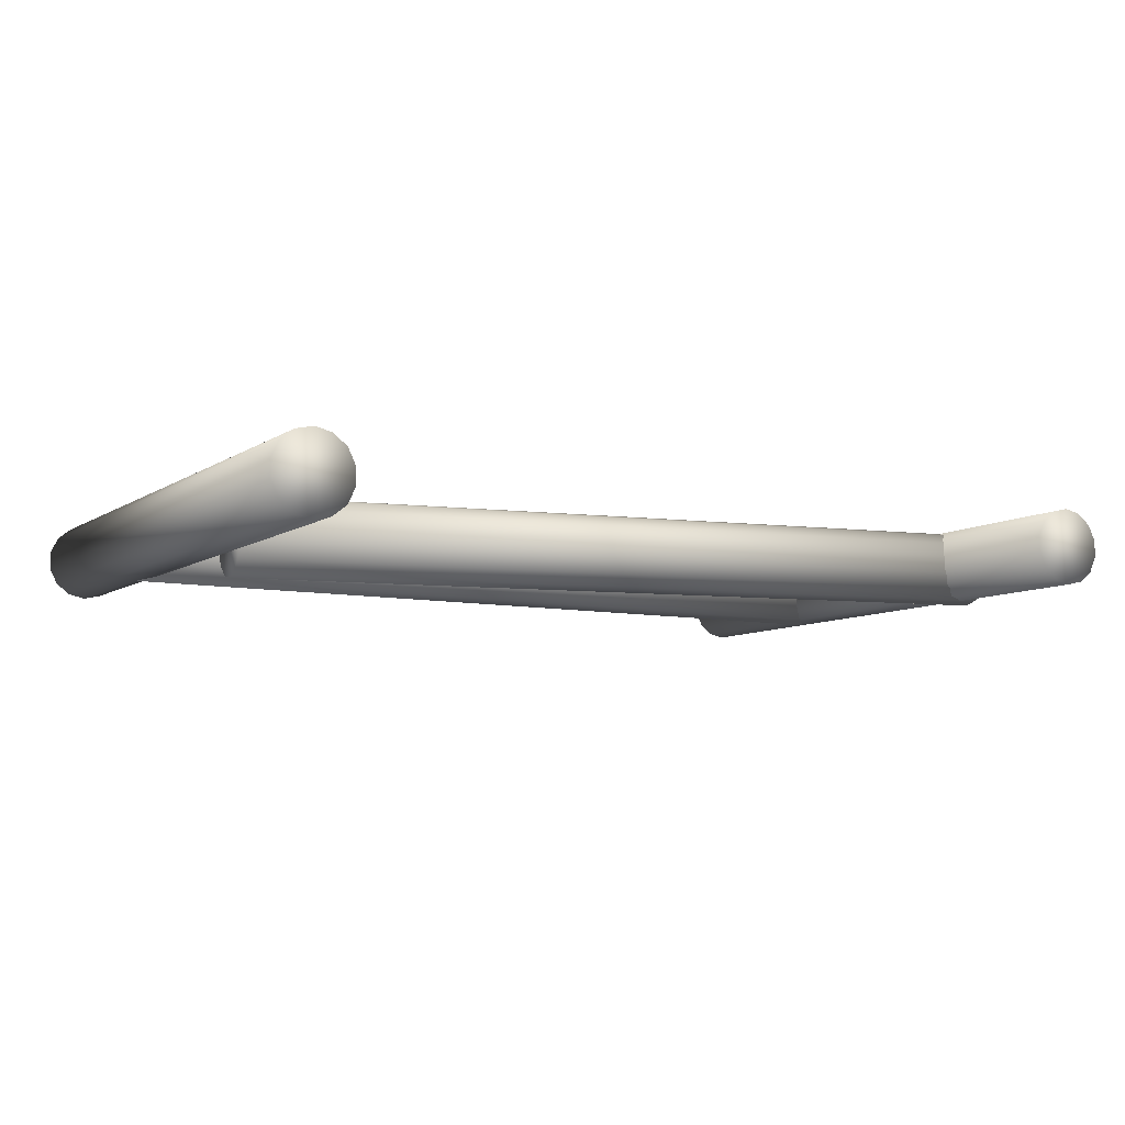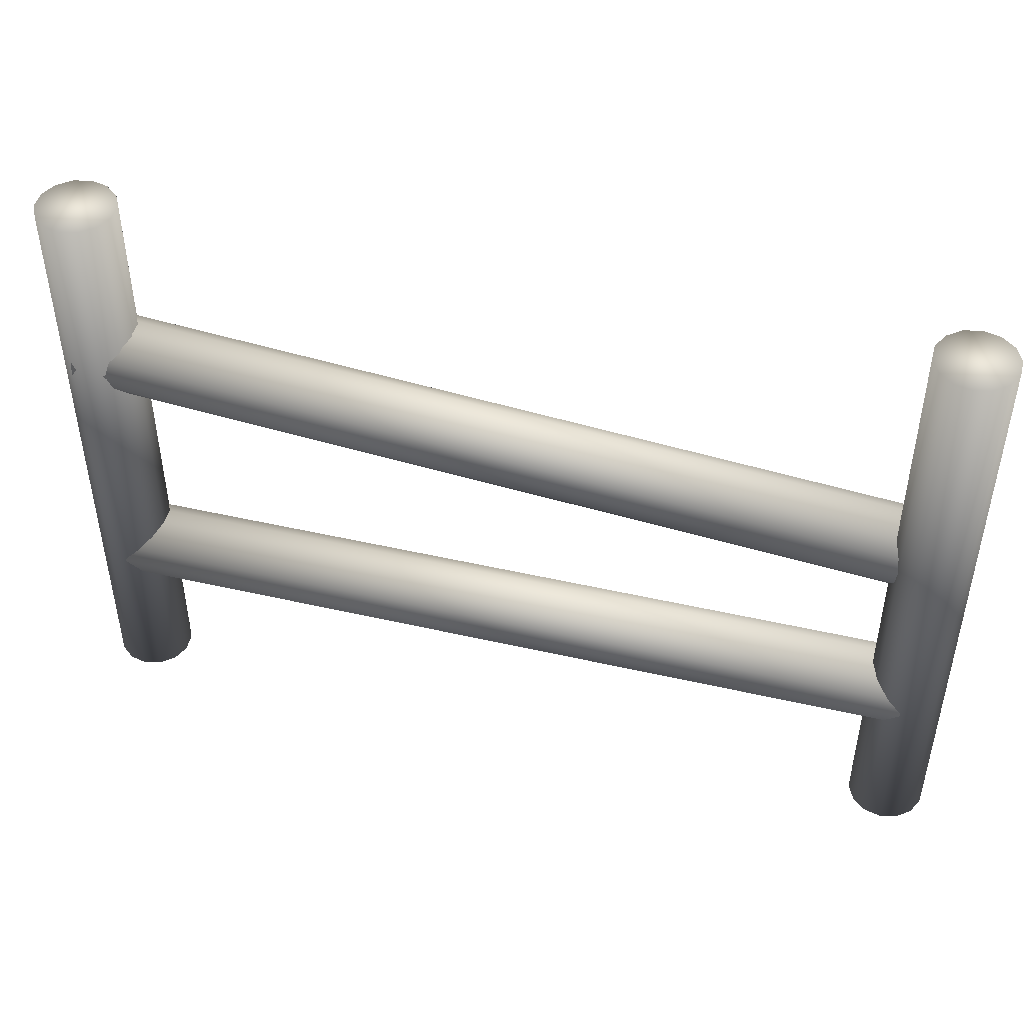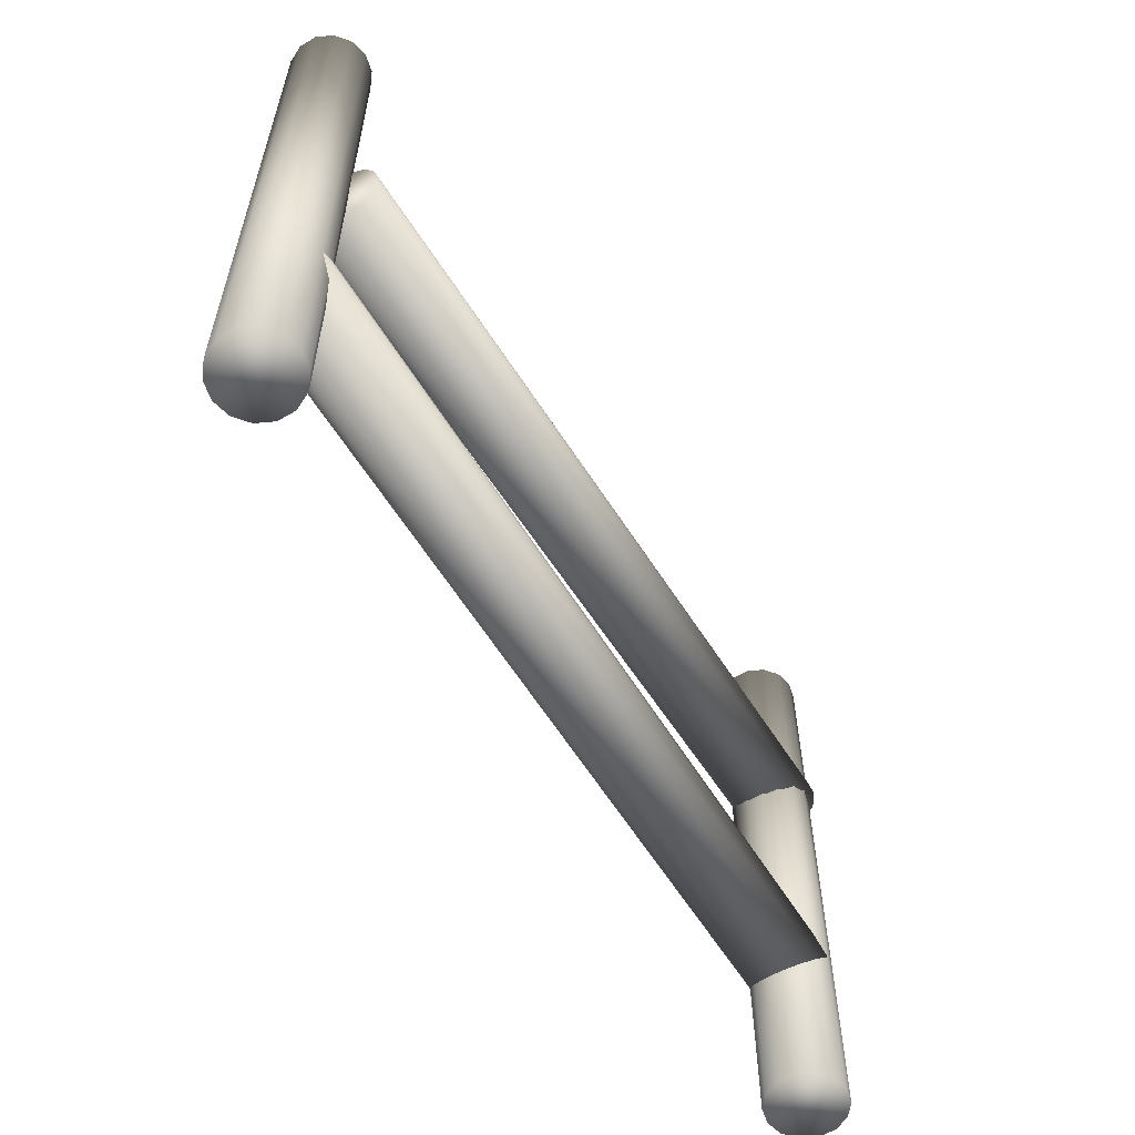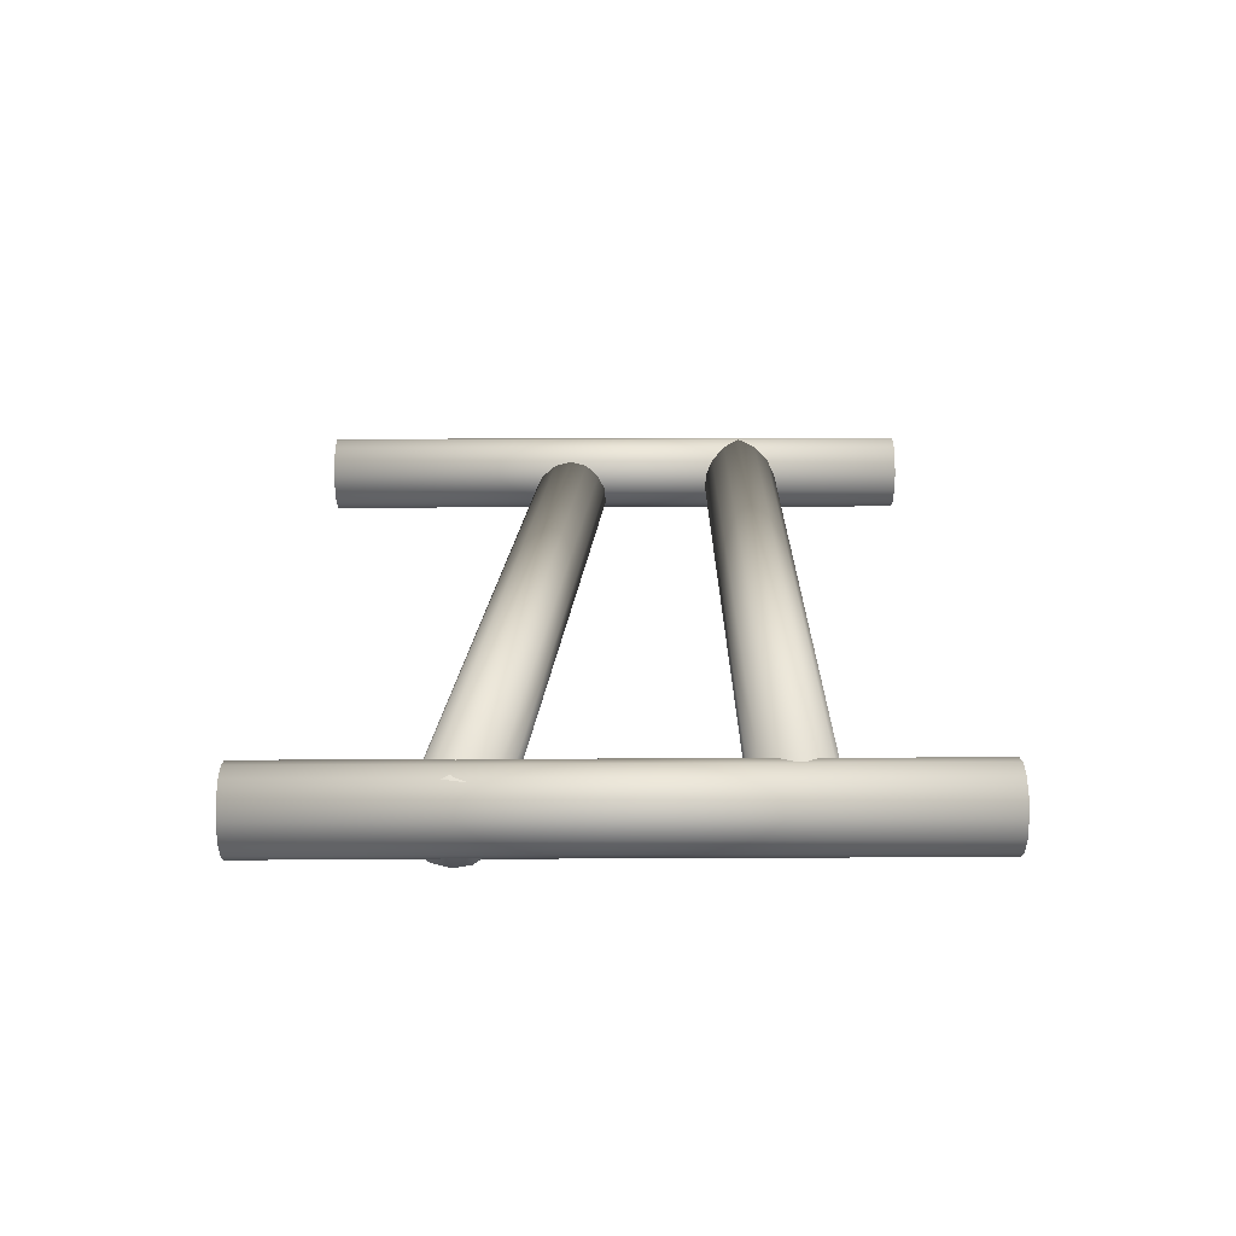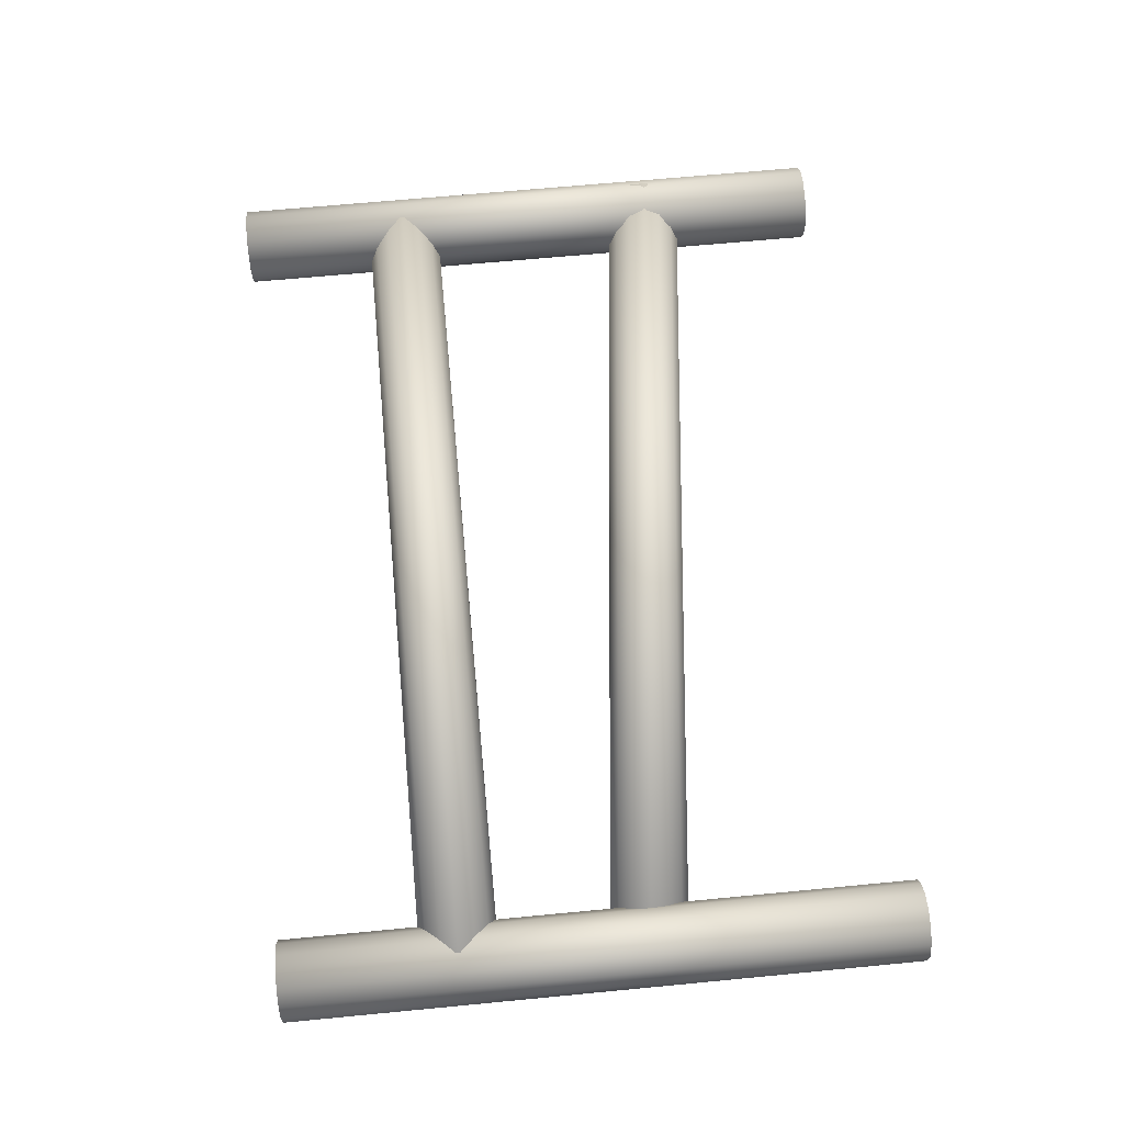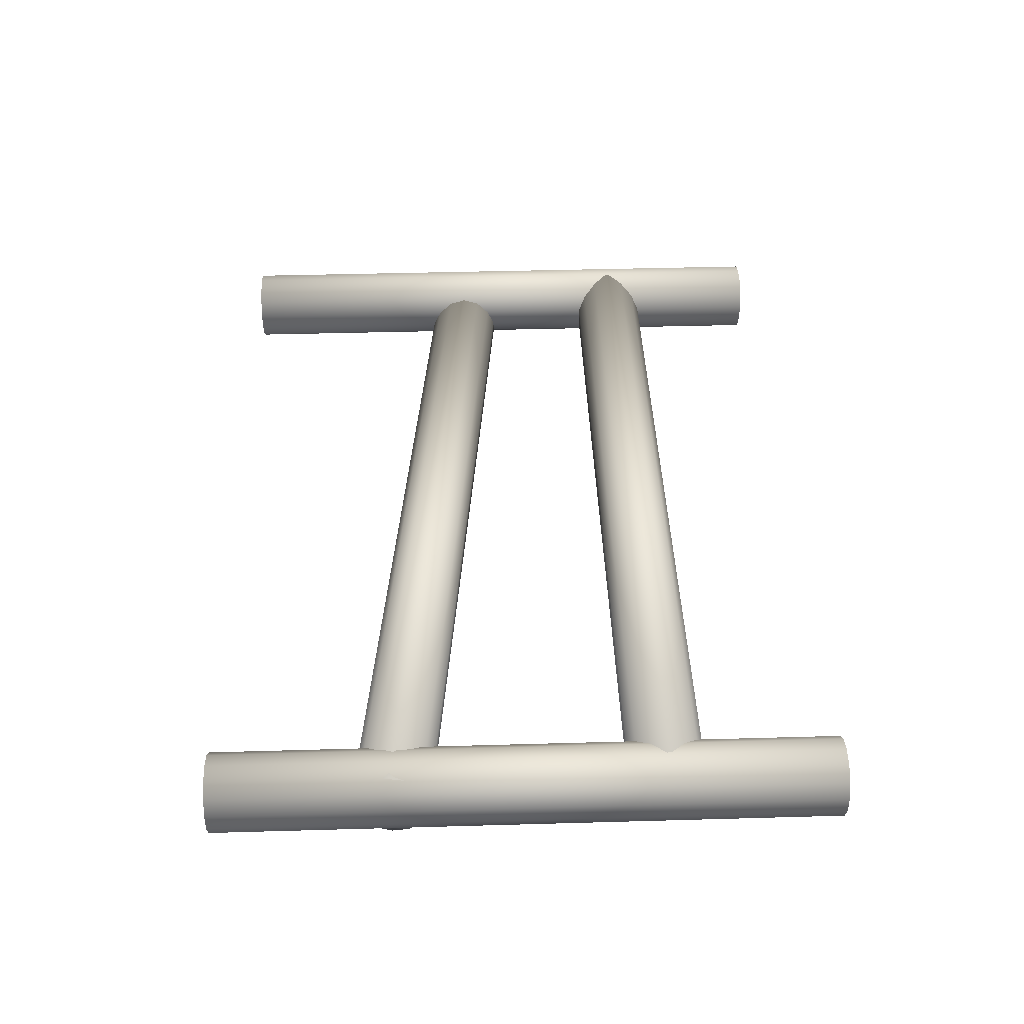
<metadata>
{"format":"obj","ext":"obj","renderer":"f3d","projection":"perspective","resolution":1024,"background":"white","views":[{"elev":-7.9,"azim":149.9,"up":"+Z"},{"elev":46.9,"azim":14.6,"up":"+Y"},{"elev":-58.5,"azim":121.2,"up":"+Y"},{"elev":22.1,"azim":-90.5,"up":"+Z"},{"elev":66.0,"azim":84.5,"up":"+Z"},{"elev":41.1,"azim":-92.0,"up":"+Z"}]}
</metadata>
<code>
o Cylinder.002_Cylinder.007
v -1.57 1.605 -0.1504
v 1.397 1.297 -0.1986
v 1.391 1.237 -0.1844
v -1.577 1.544 -0.1362
v 1.387 1.188 -0.1452
v -1.581 1.496 -0.09697
v 1.385 1.161 -0.08868
v -1.583 1.469 -0.04047
v 1.386 1.161 -0.02611
v -1.582 1.469 0.02211
v 1.39 1.188 0.03014
v -1.578 1.496 0.07836
v 1.396 1.237 0.06893
v -1.572 1.545 0.1171
v 1.402 1.298 0.08257
v -1.566 1.606 0.1308
v 1.408 1.359 0.06836
v -1.56 1.666 0.1166
v 1.413 1.407 0.02912
v -1.555 1.715 0.07734
v 1.414 1.434 -0.02739
v -1.554 1.742 0.02083
v 1.413 1.434 -0.08996
v -1.555 1.741 -0.04174
v 1.41 1.407 -0.1462
v -1.558 1.714 -0.098
v 1.404 1.358 -0.185
v -1.564 1.665 -0.1368
v 1.5 -2e-06 -0.1406
v 1.5 2.246 -0.1406
v 1.561 2.246 -0.1267
v 1.561 -2e-06 -0.1267
v 1.61 2.246 -0.08768
v 1.61 -2e-06 -0.08768
v 1.637 2.246 -0.03129
v 1.637 -2e-06 -0.03129
v 1.637 2.246 0.03129
v 1.637 -2e-06 0.03129
v 1.61 2.246 0.08768
v 1.61 -2e-06 0.08768
v 1.561 2.246 0.1267
v 1.561 -2e-06 0.1267
v 1.5 2.246 0.1406
v 1.5 -2e-06 0.1406
v 1.439 2.246 0.1267
v 1.439 -2e-06 0.1267
v 1.39 2.246 0.08768
v 1.39 -2e-06 0.08768
v 1.363 2.246 0.03129
v 1.363 -2e-06 0.03129
v 1.363 2.246 -0.03129
v 1.363 -2e-06 -0.03129
v 1.39 2.246 -0.08768
v 1.39 -2e-06 -0.08768
v 1.439 2.246 -0.1267
v 1.439 -2e-06 -0.1267
v -1.5 -2e-06 -0.1406
v -1.5 2.246 -0.1406
v -1.439 2.246 -0.1267
v -1.439 -2e-06 -0.1267
v -1.39 2.246 -0.08768
v -1.39 -2e-06 -0.08768
v -1.363 2.246 -0.03129
v -1.363 -2e-06 -0.03129
v -1.363 2.246 0.03129
v -1.363 -2e-06 0.03129
v -1.39 2.246 0.08768
v -1.39 -2e-06 0.08768
v -1.439 2.246 0.1267
v -1.439 -2e-06 0.1267
v -1.5 2.246 0.1406
v -1.5 -2e-06 0.1406
v -1.561 2.246 0.1267
v -1.561 -2e-06 0.1267
v -1.61 2.246 0.08768
v -1.61 -2e-06 0.08768
v -1.637 2.246 0.03129
v -1.637 -2e-06 0.03129
v -1.637 2.246 -0.03129
v -1.637 -2e-06 -0.03129
v -1.61 2.246 -0.08768
v -1.61 -2e-06 -0.08768
v -1.561 2.246 -0.1267
v -1.561 -2e-06 -0.1267
v -1.492 0.6228 -0.1406
v 1.492 0.6228 -0.1406
v 1.492 0.5618 -0.1267
v -1.492 0.5618 -0.1267
v 1.492 0.5129 -0.08768
v -1.492 0.5129 -0.08768
v 1.492 0.4857 -0.03129
v -1.492 0.4857 -0.03129
v 1.492 0.4857 0.03129
v -1.492 0.4857 0.03129
v 1.492 0.5129 0.08768
v -1.492 0.5129 0.08768
v 1.492 0.5618 0.1267
v -1.492 0.5618 0.1267
v 1.492 0.6228 0.1406
v -1.492 0.6228 0.1406
v 1.492 0.6838 0.1267
v -1.492 0.6838 0.1267
v 1.492 0.7328 0.08768
v -1.492 0.7328 0.08768
v 1.492 0.7599 0.03129
v -1.492 0.7599 0.03129
v 1.492 0.7599 -0.03129
v -1.492 0.7599 -0.03129
v 1.492 0.7328 -0.08768
v -1.492 0.7328 -0.08768
v 1.492 0.6838 -0.1267
v -1.492 0.6838 -0.1267
f 1 2 3 4
f 4 3 5 6
f 6 5 7 8
f 8 7 9 10
f 10 9 11 12
f 12 11 13 14
f 14 13 15 16
f 16 15 17 18
f 18 17 19 20
f 20 19 21 22
f 22 21 23 24
f 24 23 25 26
f 26 25 27 28
f 28 27 2 1
f 24 26 20 22
f 4 6 12 14
f 6 8 10 12
f 28 1 16 18
f 1 4 14 16
f 26 28 18 20
f 5 11 9 7
f 25 23 21 19
f 3 2 15 13
f 2 27 17 15
f 27 25 19 17
f 3 13 11 5
f 29 30 31 32
f 32 31 33 34
f 34 33 35 36
f 36 35 37 38
f 38 37 39 40
f 40 39 41 42
f 42 41 43 44
f 44 43 45 46
f 46 45 47 48
f 48 47 49 50
f 50 49 51 52
f 52 51 53 54
f 54 53 55 56
f 56 55 30 29
f 52 54 48 50
f 32 34 40 42
f 34 36 38 40
f 56 29 44 46
f 29 32 42 44
f 54 56 46 48
f 33 39 37 35
f 53 51 49 47
f 31 30 43 41
f 30 55 45 43
f 55 53 47 45
f 31 41 39 33
f 57 58 59 60
f 60 59 61 62
f 62 61 63 64
f 64 63 65 66
f 66 65 67 68
f 68 67 69 70
f 70 69 71 72
f 72 71 73 74
f 74 73 75 76
f 76 75 77 78
f 78 77 79 80
f 80 79 81 82
f 82 81 83 84
f 84 83 58 57
f 80 82 76 78
f 60 62 68 70
f 62 64 66 68
f 84 57 72 74
f 57 60 70 72
f 82 84 74 76
f 61 67 65 63
f 81 79 77 75
f 59 58 71 69
f 58 83 73 71
f 83 81 75 73
f 59 69 67 61
f 85 86 87 88
f 88 87 89 90
f 90 89 91 92
f 92 91 93 94
f 94 93 95 96
f 96 95 97 98
f 98 97 99 100
f 100 99 101 102
f 102 101 103 104
f 104 103 105 106
f 106 105 107 108
f 108 107 109 110
f 110 109 111 112
f 112 111 86 85
f 108 110 104 106
f 88 90 96 98
f 90 92 94 96
f 112 85 100 102
f 85 88 98 100
f 110 112 102 104
f 89 95 93 91
f 109 107 105 103
f 87 86 99 97
f 86 111 101 99
f 111 109 103 101
f 87 97 95 89

</code>
